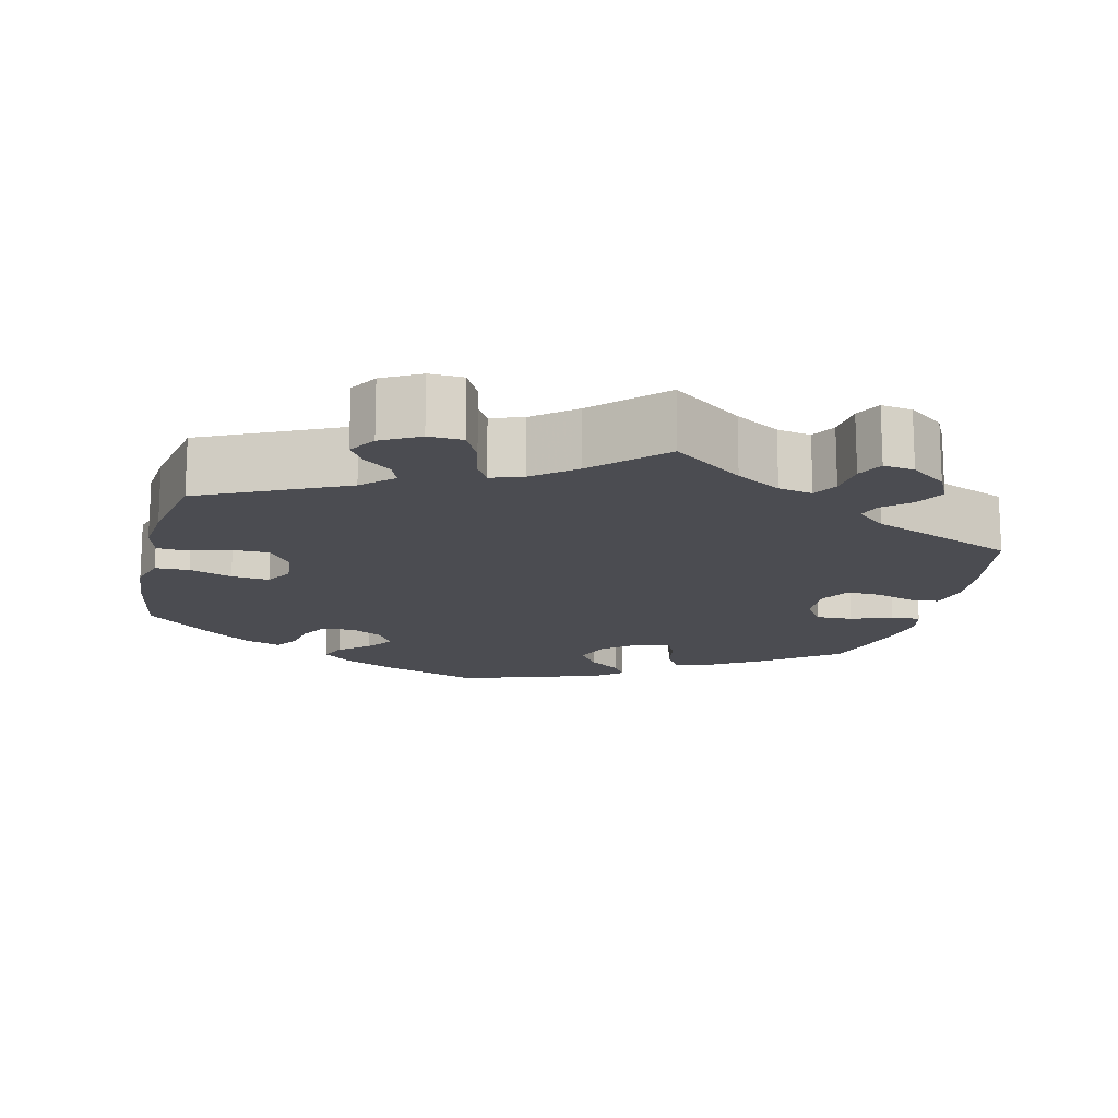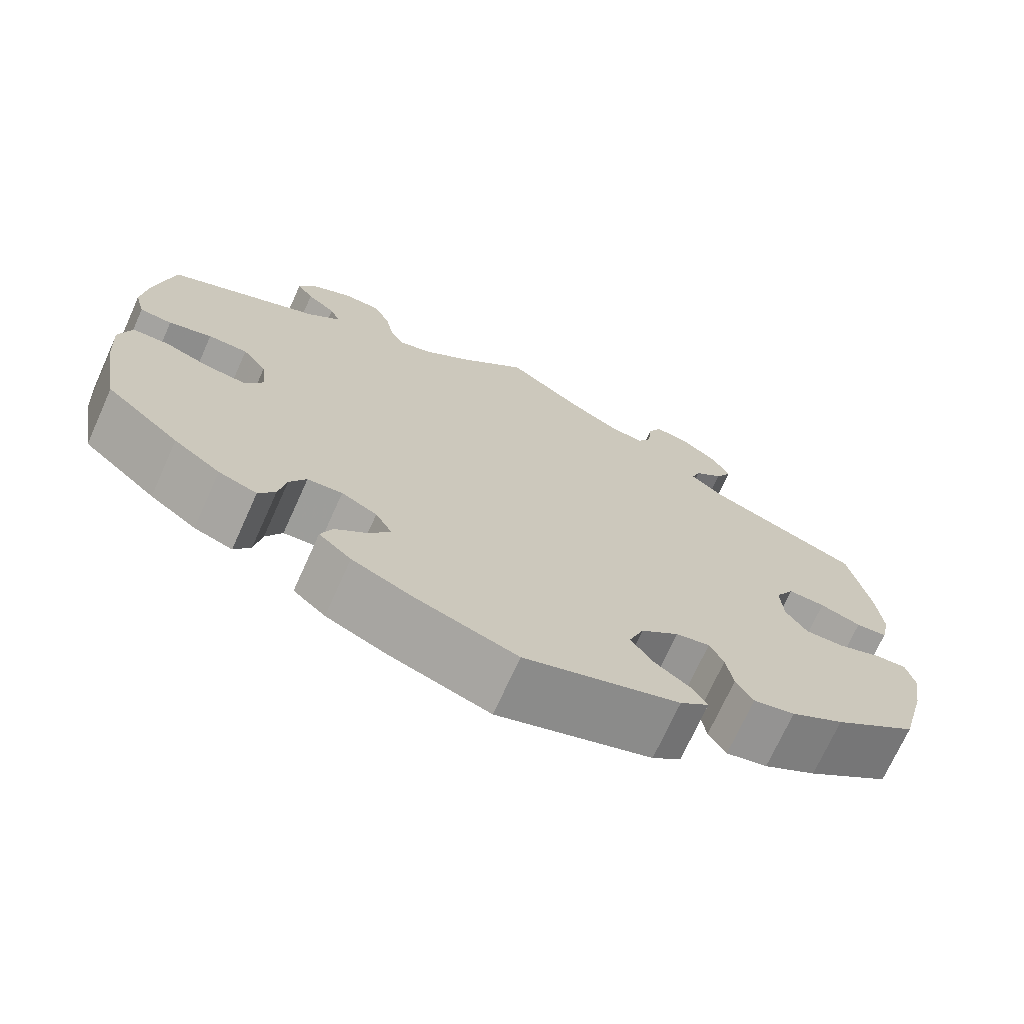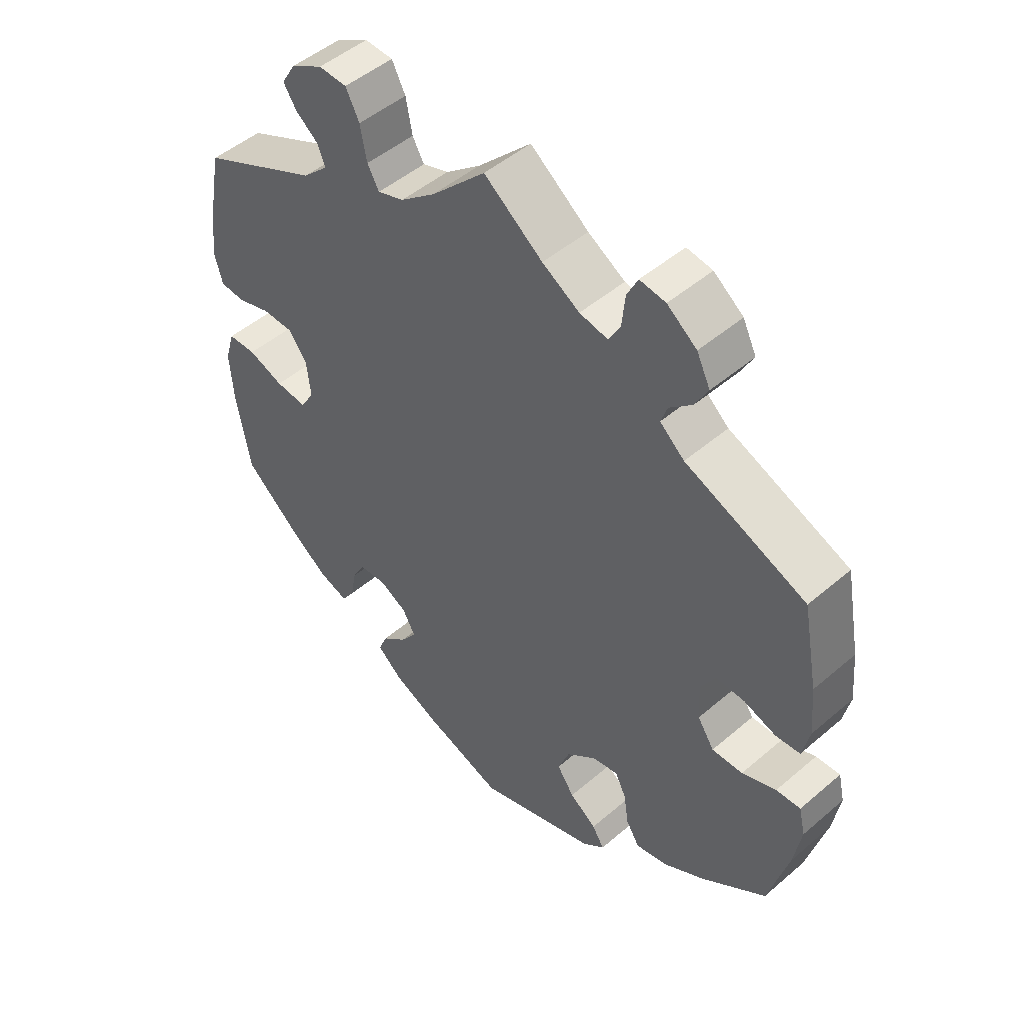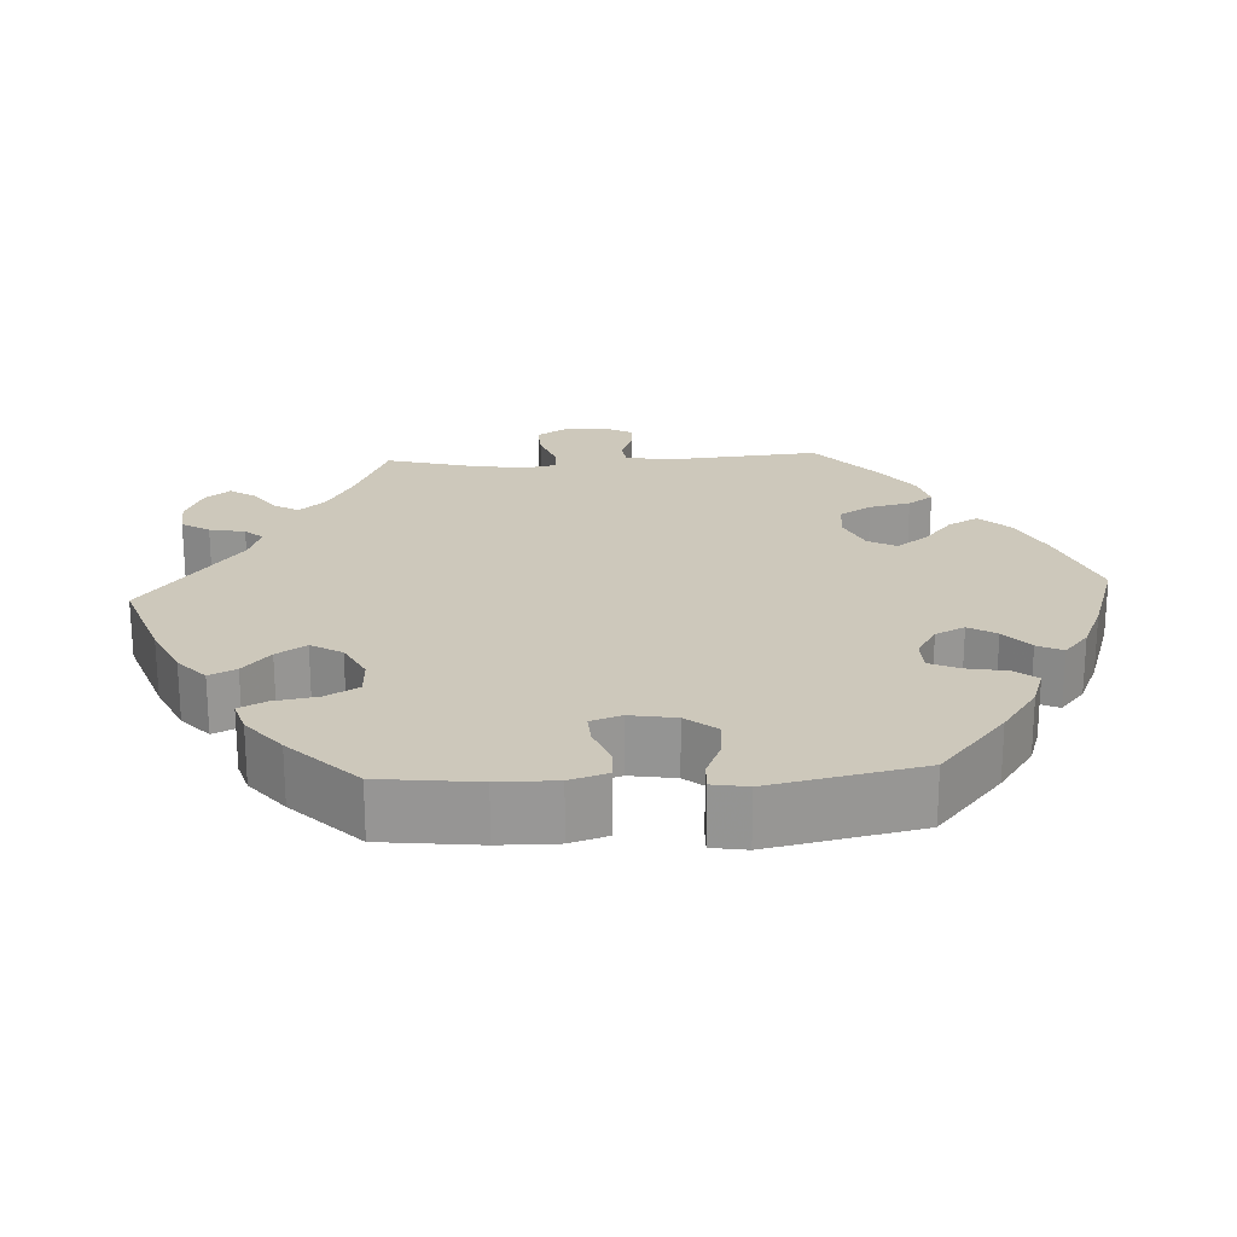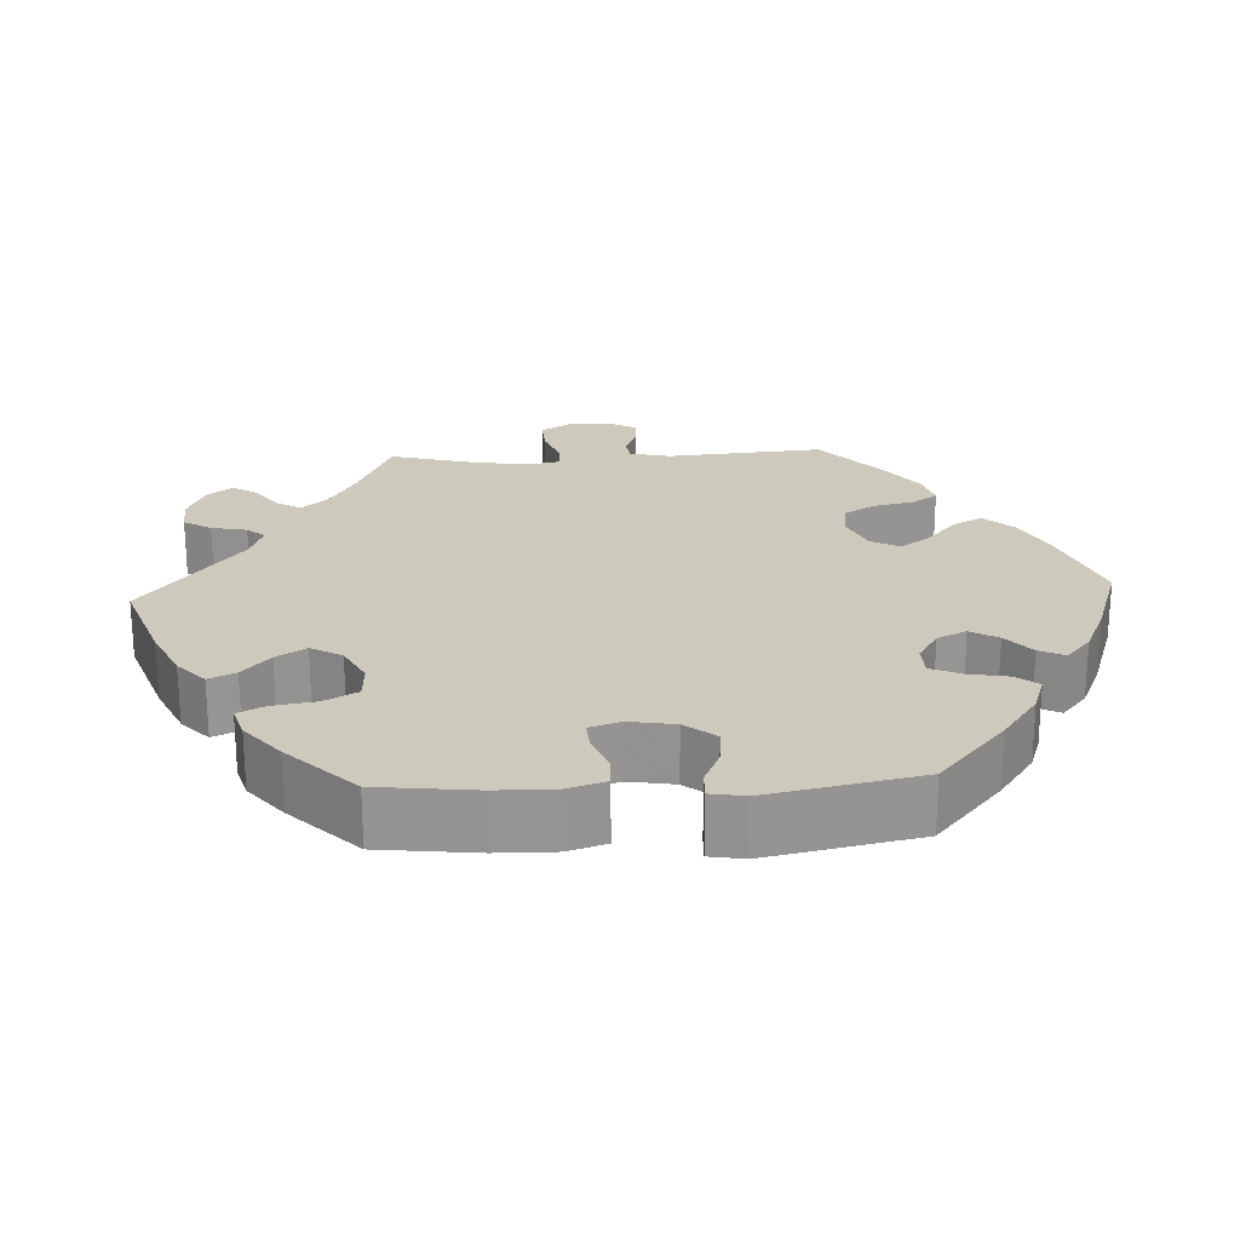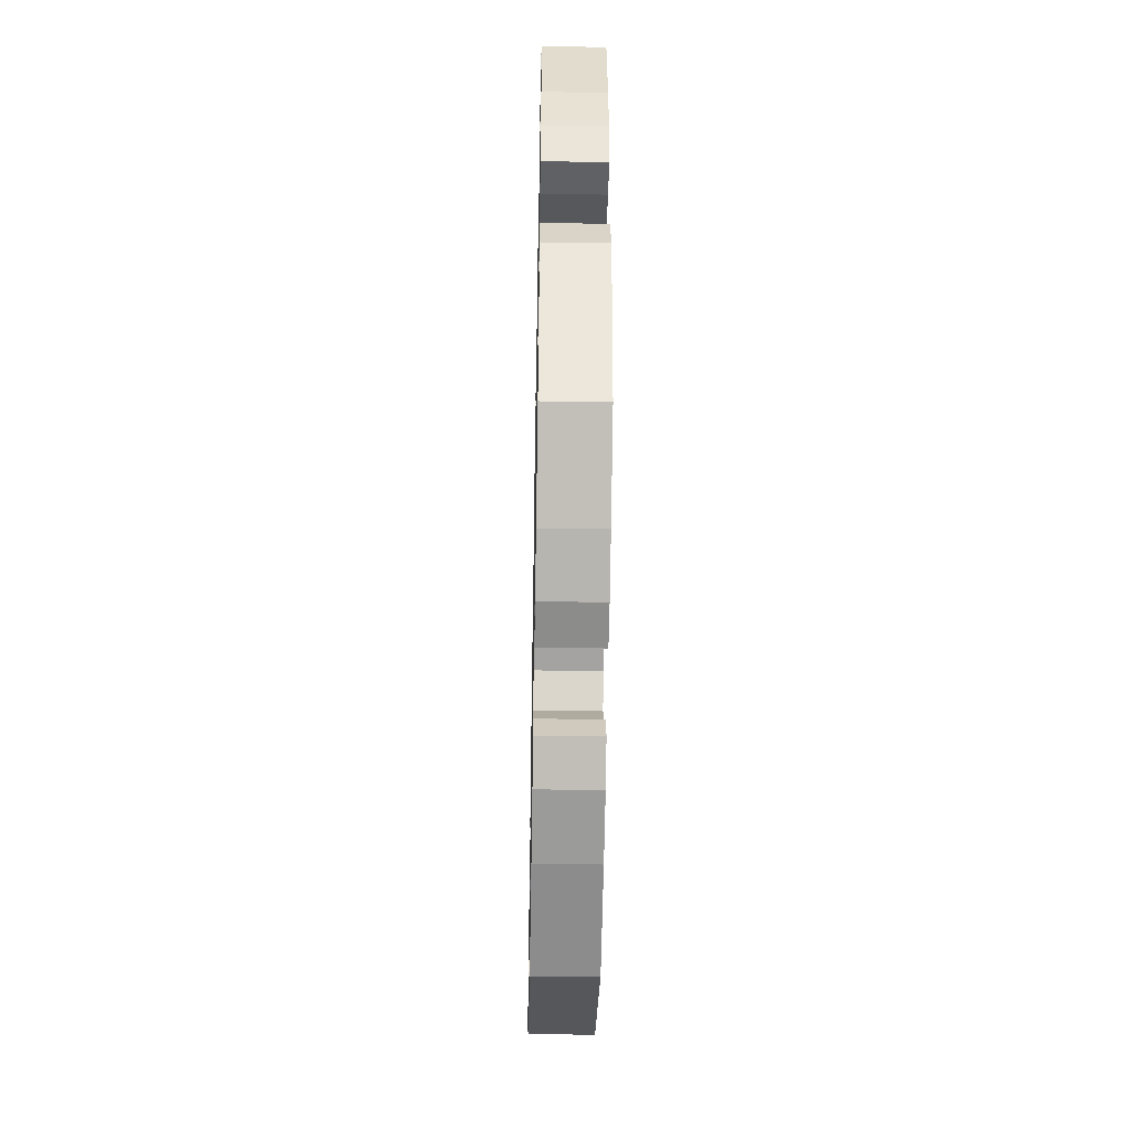
<metadata>
{"format":"obj","ext":"obj","renderer":"f3d","projection":"perspective","resolution":1024,"background":"white","views":[{"elev":-15.4,"azim":-13.4,"up":"+Y"},{"elev":-71.7,"azim":-24.3,"up":"+Z"},{"elev":48.9,"azim":46.4,"up":"+Z"},{"elev":21.9,"azim":146.7,"up":"+Y"},{"elev":22.7,"azim":147.1,"up":"+Y"},{"elev":-44.9,"azim":-91.1,"up":"+Z"}]}
</metadata>
<code>
v -0.316 0.07 0.376
v -0.277 0.07 0.413
v -0.289 0.07 0.443
v -0.324 0.07 0.471
v -0.344 0.07 0.502
v -0.322 0.07 0.538
v -0.273 0.07 0.565
v -0.229 0.07 0.563
v -0.208 0.07 0.522
v -0.198 0.07 0.469
v -0.18 0.07 0.437
v -0.139 0.07 0.451
v -0.085 0.07 0.494
v -0.001 0.07 0.578
v 0.09 0.07 0.509
v 0.148 0.07 0.474
v 0.192 0.07 0.465
v 0.21 0.07 0.497
v 0.215 0.07 0.547
v 0.232 0.07 0.581
v 0.272 0.07 0.575
v 0.318 0.07 0.54
v 0.339 0.07 0.497
v 0.319 0.07 0.46
v 0.284 0.07 0.429
v 0.274 0.07 0.4
v 0.312 0.07 0.367
v 0.5 0.07 0.289
v 0.524 0.07 0.162
v 0.531 0.07 0.086
v 0.52 0.07 0.036
v 0.482 0.07 0.033
v 0.432 0.07 0.05
v 0.387 0.07 0.052
v 0.364 0.07 0.012
v 0.367 0.07 -0.045
v 0.393 0.07 -0.085
v 0.441 0.07 -0.084
v 0.494 0.07 -0.064
v 0.532 0.07 -0.062
v 0.542 0.07 -0.105
v 0.531 0.07 -0.173
v 0.5 0.07 -0.289
v 0.399 0.07 -0.364
v 0.335 0.07 -0.402
v 0.285 0.07 -0.413
v 0.264 0.07 -0.379
v 0.256 0.07 -0.328
v 0.239 0.07 -0.294
v 0.198 0.07 -0.302
v 0.152 0.07 -0.34
v 0.134 0.07 -0.387
v 0.161 0.07 -0.426
v 0.203 0.07 -0.457
v 0.222 0.07 -0.487
v 0.187 0.07 -0.516
v 0 0.07 -0.578
v -0.123 0.07 -0.535
v -0.195 0.07 -0.502
v -0.234 0.07 -0.468
v -0.22 0.07 -0.434
v -0.181 0.07 -0.401
v -0.156 0.07 -0.366
v -0.176 0.07 -0.33
v -0.219 0.07 -0.307
v -0.261 0.07 -0.31
v -0.281 0.07 -0.346
v -0.29 0.07 -0.394
v -0.31 0.07 -0.424
v -0.356 0.07 -0.408
v -0.412 0.07 -0.367
v -0.501 0.07 -0.289
v -0.523 0.07 -0.162
v -0.528 0.07 -0.086
v -0.513 0.07 -0.036
v -0.469 0.07 -0.035
v -0.414 0.07 -0.055
v -0.365 0.07 -0.06
v -0.344 0.07 -0.024
v -0.35 0.07 0.032
v -0.379 0.07 0.071
v -0.427 0.07 0.072
v -0.479 0.07 0.056
v -0.518 0.07 0.059
v -0.53 0.07 0.104
v -0.523 0.07 0.173
v -0.501 0.07 0.289
v -0.316 0 0.376
v -0.277 0 0.413
v -0.289 0 0.443
v -0.324 0 0.471
v -0.344 0 0.502
v -0.322 0 0.538
v -0.273 0 0.565
v -0.229 0 0.563
v -0.208 0 0.522
v -0.198 0 0.469
v -0.18 0 0.437
v -0.139 0 0.451
v -0.085 0 0.494
v -0.001 0 0.578
v 0.09 0 0.509
v 0.148 0 0.474
v 0.192 0 0.465
v 0.21 0 0.497
v 0.215 0 0.547
v 0.232 0 0.581
v 0.272 0 0.575
v 0.318 0 0.54
v 0.339 0 0.497
v 0.319 0 0.46
v 0.284 0 0.429
v 0.274 0 0.4
v 0.312 0 0.367
v 0.5 0 0.289
v 0.524 0 0.162
v 0.531 0 0.086
v 0.52 0 0.036
v 0.482 0 0.033
v 0.432 0 0.05
v 0.387 0 0.052
v 0.364 0 0.012
v 0.367 0 -0.045
v 0.393 0 -0.085
v 0.441 0 -0.084
v 0.494 0 -0.064
v 0.532 0 -0.062
v 0.542 0 -0.105
v 0.531 0 -0.173
v 0.5 0 -0.289
v 0.399 0 -0.364
v 0.335 0 -0.402
v 0.285 0 -0.413
v 0.264 0 -0.379
v 0.256 0 -0.328
v 0.239 0 -0.294
v 0.198 0 -0.302
v 0.152 0 -0.34
v 0.134 0 -0.387
v 0.161 0 -0.426
v 0.203 0 -0.457
v 0.222 0 -0.487
v 0.187 0 -0.516
v 0 0 -0.578
v -0.123 0 -0.535
v -0.195 0 -0.502
v -0.234 0 -0.468
v -0.22 0 -0.434
v -0.181 0 -0.401
v -0.156 0 -0.366
v -0.176 0 -0.33
v -0.219 0 -0.307
v -0.261 0 -0.31
v -0.281 0 -0.346
v -0.29 0 -0.394
v -0.31 0 -0.424
v -0.356 0 -0.408
v -0.412 0 -0.367
v -0.501 0 -0.289
v -0.523 0 -0.162
v -0.528 0 -0.086
v -0.513 0 -0.036
v -0.469 0 -0.035
v -0.414 0 -0.055
v -0.365 0 -0.06
v -0.344 0 -0.024
v -0.35 0 0.032
v -0.379 0 0.071
v -0.427 0 0.072
v -0.479 0 0.056
v -0.518 0 0.059
v -0.53 0 0.104
v -0.523 0 0.173
v -0.501 0 0.289
f 86 87 1
f 85 86 1 2
f 82 83 84 85
f 81 82 85 2
f 80 81 2
f 79 80 2
f 74 75 76 77
f 74 77 78
f 73 74 78
f 72 73 78
f 71 72 78
f 70 71 78 79
f 67 68 69 70
f 66 67 70 79
f 59 60 61 62
f 59 62 63
f 58 59 63
f 57 58 63
f 56 57 63 64
f 53 54 55 56
f 52 53 56 64
f 45 46 47 48
f 45 48 49
f 44 45 49
f 43 44 49
f 42 43 49
f 41 42 49 50
f 38 39 40 41
f 37 38 41 50
f 30 31 32 33
f 30 33 34
f 27 28 29 30
f 26 27 30 34
f 22 23 24 25
f 22 25 26
f 21 22 26
f 18 19 20 21
f 17 18 21 26
f 16 17 26 34
f 13 14 15
f 12 13 15 16
f 11 12 16 34
f 7 8 9 10
f 7 10 11
f 6 7 11
f 3 4 5 6
f 2 3 6 11
f 65 66 79 2
f 51 52 64 65
f 36 37 50 51
f 35 36 51 65
f 34 35 65
f 2 11 34 65
f 88 174 173
f 89 88 173 172
f 172 171 170 169
f 89 172 169 168
f 89 168 167
f 89 167 166
f 164 163 162 161
f 165 164 161
f 165 161 160
f 165 160 159
f 165 159 158
f 166 165 158 157
f 157 156 155 154
f 166 157 154 153
f 149 148 147 146
f 150 149 146
f 150 146 145
f 150 145 144
f 151 150 144 143
f 143 142 141 140
f 151 143 140 139
f 135 134 133 132
f 136 135 132
f 136 132 131
f 136 131 130
f 136 130 129
f 137 136 129 128
f 128 127 126 125
f 137 128 125 124
f 120 119 118 117
f 121 120 117
f 117 116 115 114
f 121 117 114 113
f 112 111 110 109
f 113 112 109
f 113 109 108
f 108 107 106 105
f 113 108 105 104
f 121 113 104 103
f 102 101 100
f 103 102 100 99
f 121 103 99 98
f 97 96 95 94
f 98 97 94
f 98 94 93
f 93 92 91 90
f 98 93 90 89
f 89 166 153 152
f 152 151 139 138
f 138 137 124 123
f 152 138 123 122
f 152 122 121
f 152 121 98 89
f 1 88 89 2
f 2 89 90 3
f 3 90 91 4
f 4 91 92 5
f 5 92 93 6
f 6 93 94 7
f 7 94 95 8
f 8 95 96 9
f 9 96 97 10
f 10 97 98 11
f 11 98 99 12
f 12 99 100 13
f 13 100 101 14
f 14 101 102 15
f 15 102 103 16
f 16 103 104 17
f 17 104 105 18
f 18 105 106 19
f 19 106 107 20
f 20 107 108 21
f 21 108 109 22
f 22 109 110 23
f 23 110 111 24
f 24 111 112 25
f 25 112 113 26
f 26 113 114 27
f 27 114 115 28
f 28 115 116 29
f 29 116 117 30
f 30 117 118 31
f 31 118 119 32
f 32 119 120 33
f 33 120 121 34
f 34 121 122 35
f 35 122 123 36
f 36 123 124 37
f 37 124 125 38
f 38 125 126 39
f 39 126 127 40
f 40 127 128 41
f 41 128 129 42
f 42 129 130 43
f 43 130 131 44
f 44 131 132 45
f 45 132 133 46
f 46 133 134 47
f 47 134 135 48
f 48 135 136 49
f 49 136 137 50
f 50 137 138 51
f 51 138 139 52
f 52 139 140 53
f 53 140 141 54
f 54 141 142 55
f 55 142 143 56
f 56 143 144 57
f 57 144 145 58
f 58 145 146 59
f 59 146 147 60
f 60 147 148 61
f 61 148 149 62
f 62 149 150 63
f 63 150 151 64
f 64 151 152 65
f 65 152 153 66
f 66 153 154 67
f 67 154 155 68
f 68 155 156 69
f 69 156 157 70
f 70 157 158 71
f 71 158 159 72
f 72 159 160 73
f 73 160 161 74
f 74 161 162 75
f 75 162 163 76
f 76 163 164 77
f 77 164 165 78
f 78 165 166 79
f 79 166 167 80
f 80 167 168 81
f 81 168 169 82
f 82 169 170 83
f 83 170 171 84
f 84 171 172 85
f 85 172 173 86
f 86 173 174 87
f 87 174 88 1

</code>
